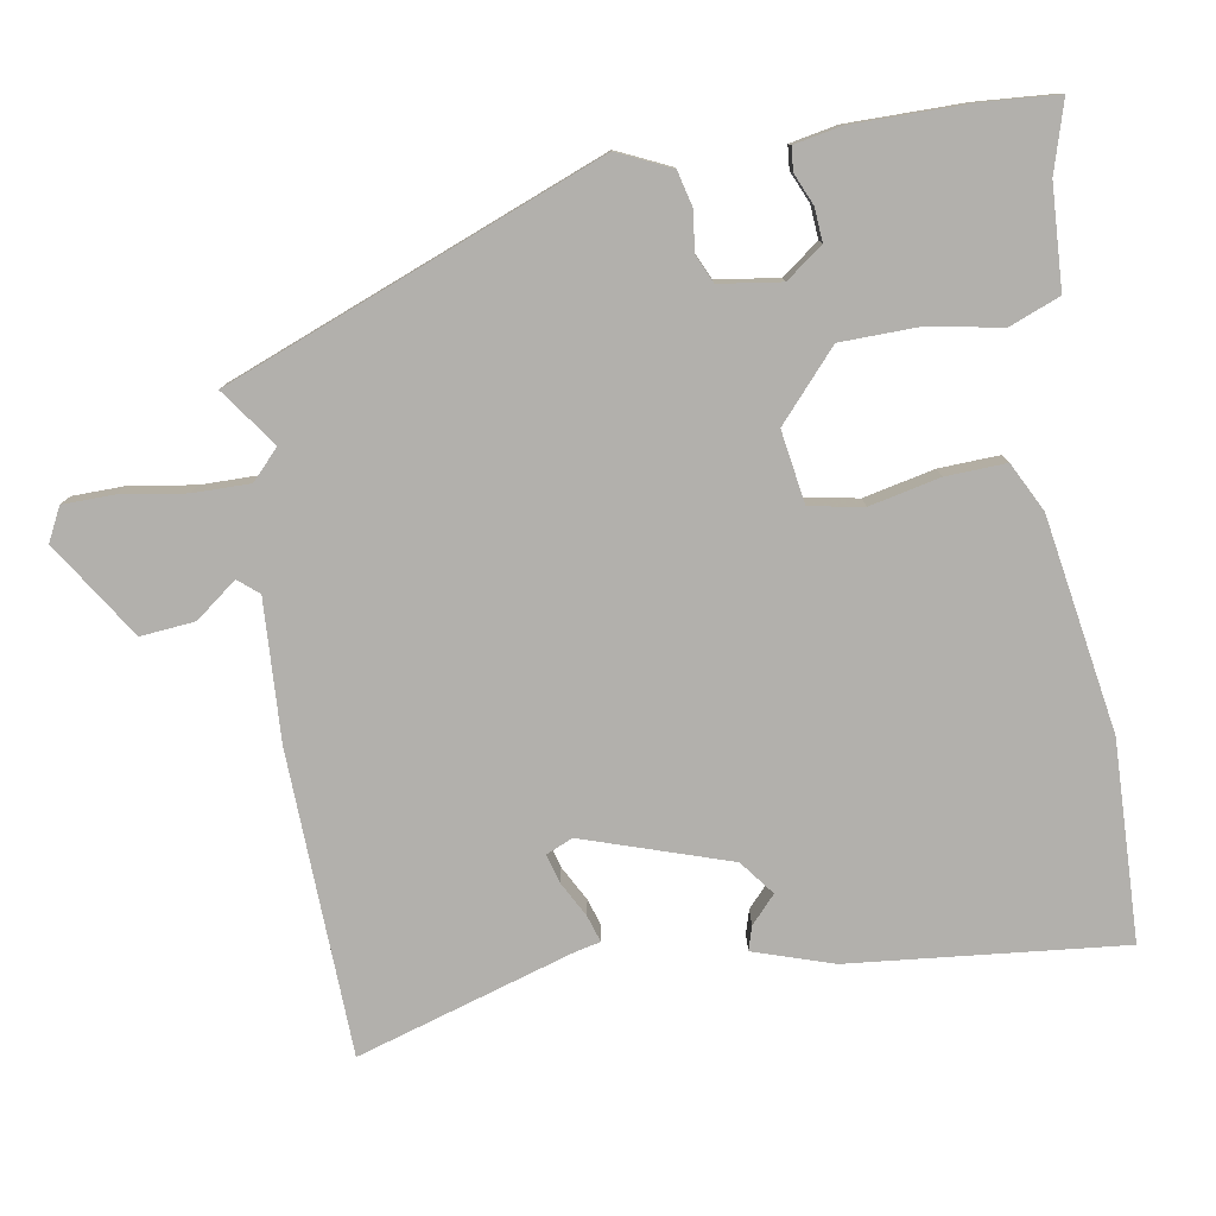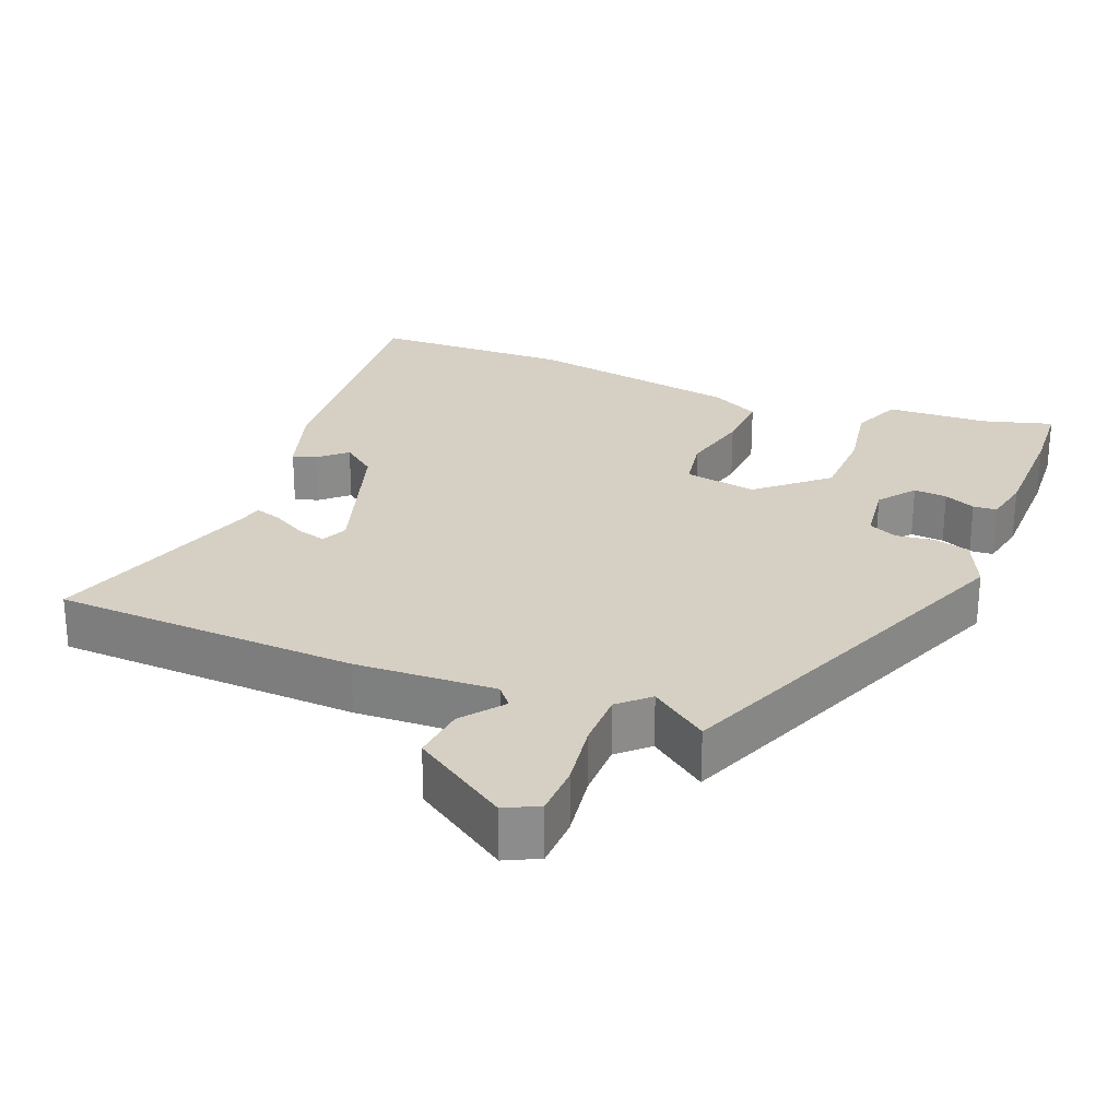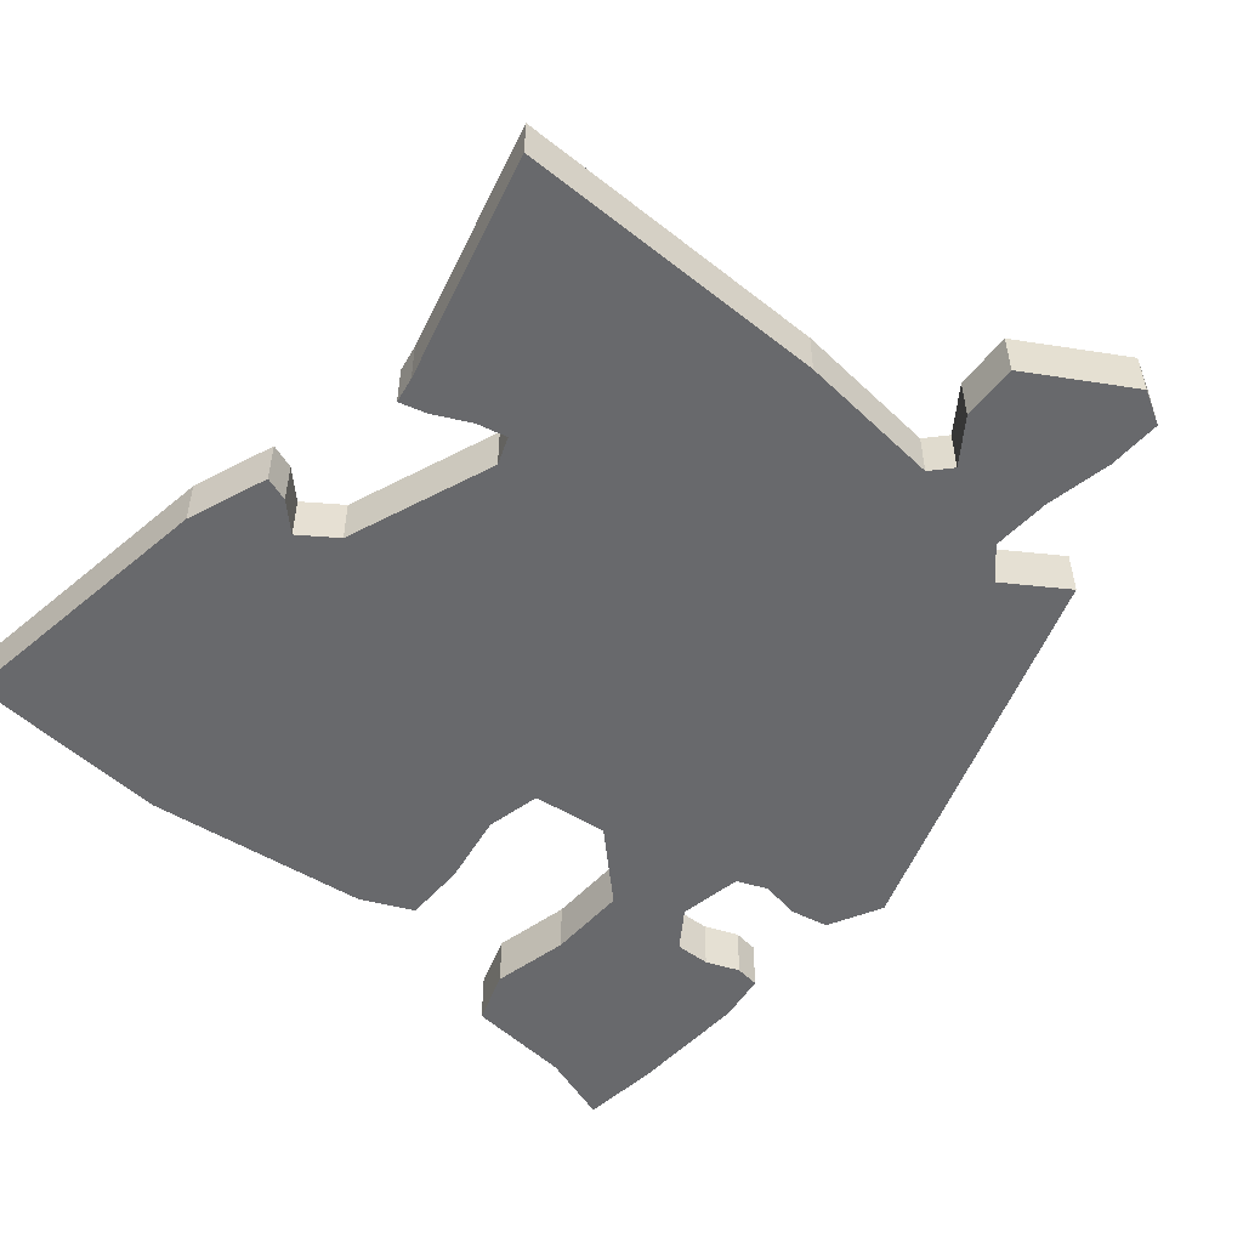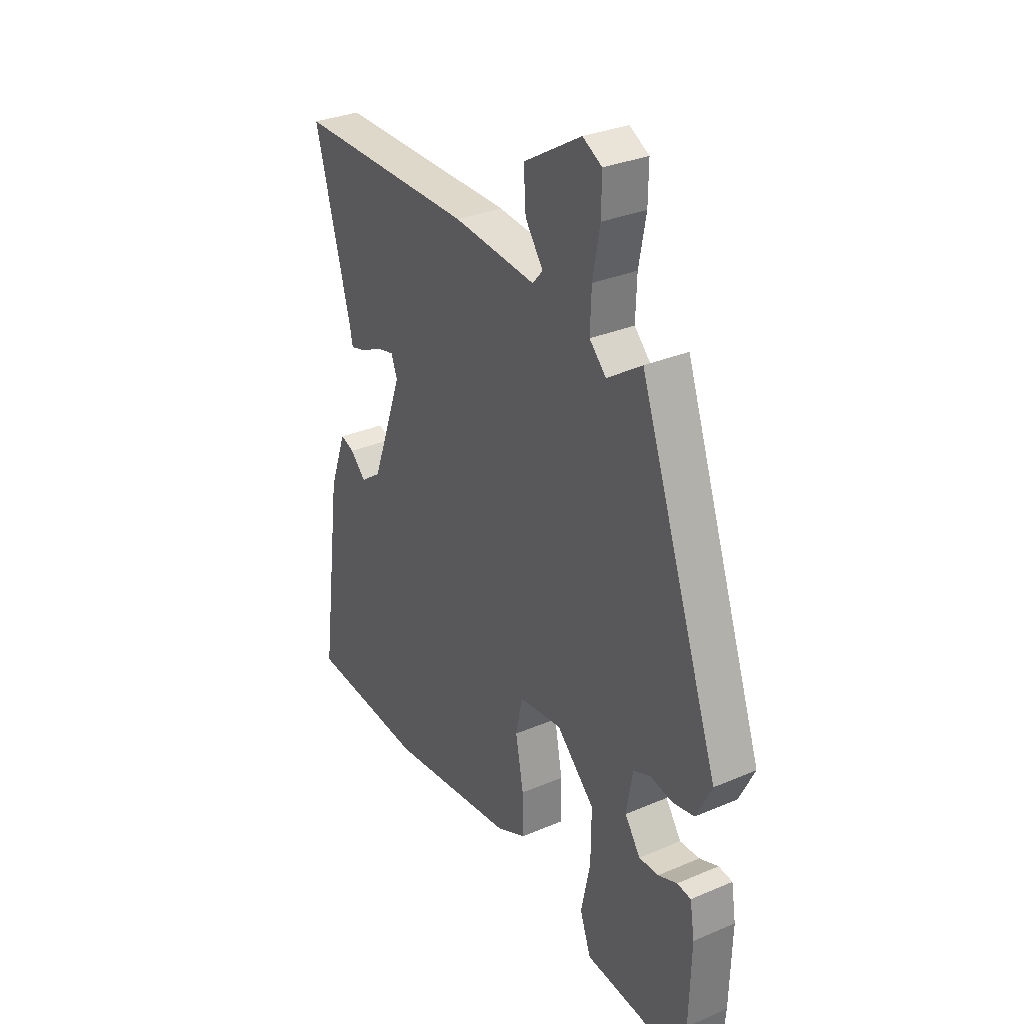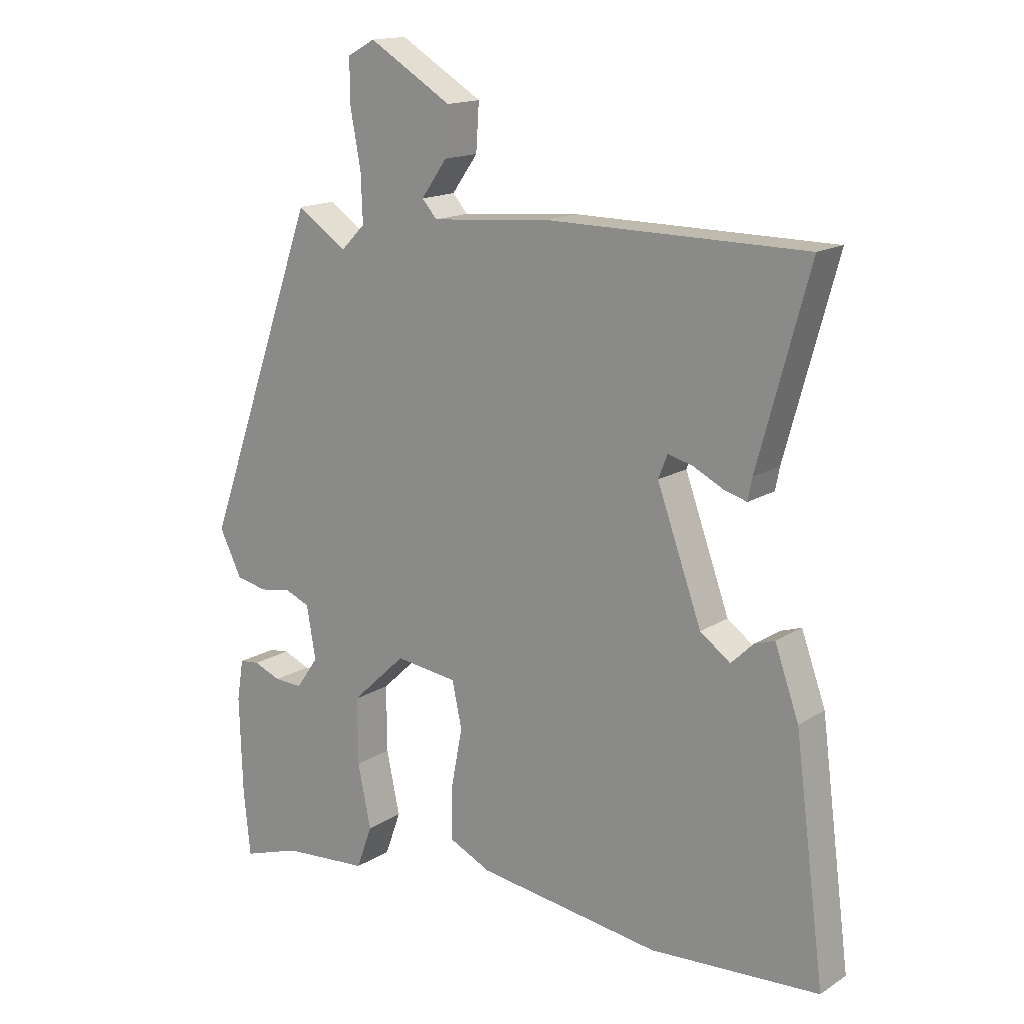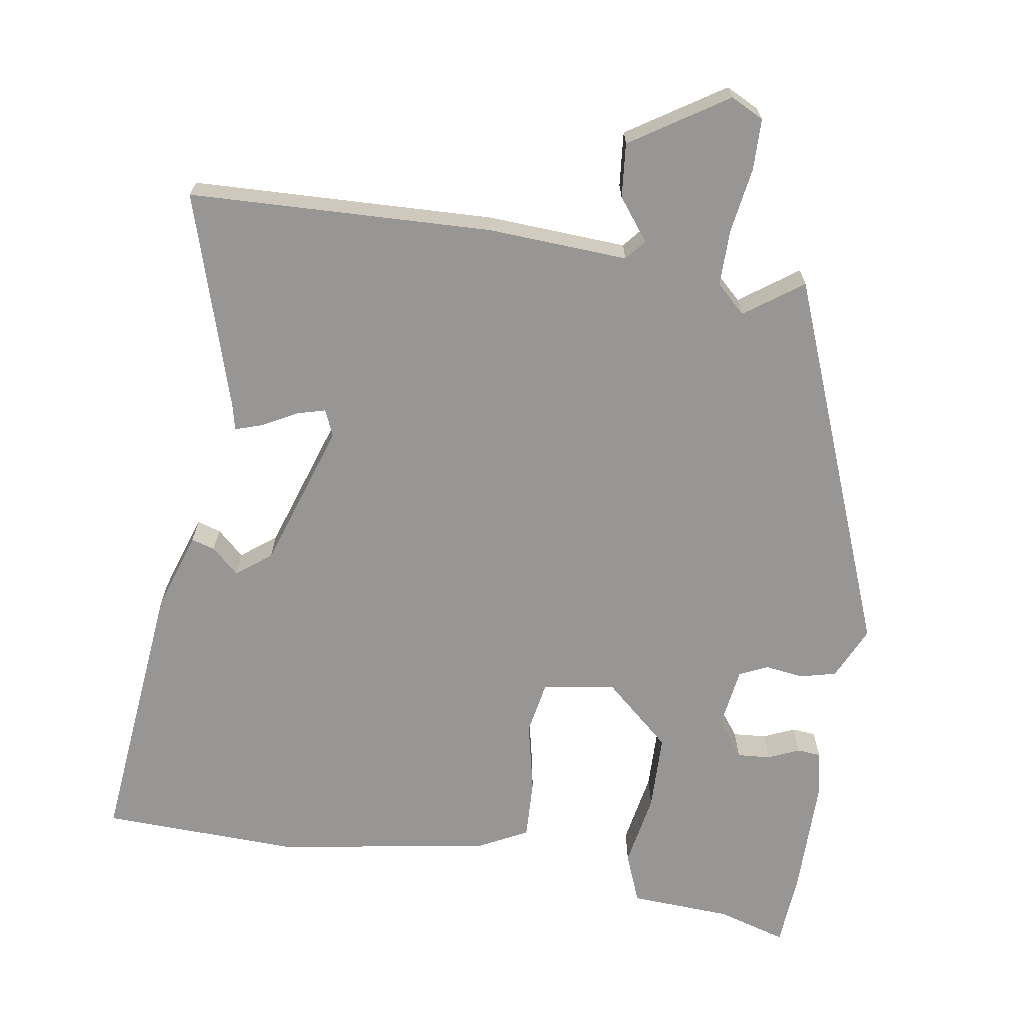
<metadata>
{"format":"obj","ext":"obj","renderer":"f3d","projection":"perspective","resolution":1024,"background":"white","views":[{"elev":-78.7,"azim":101.3,"up":"+Y"},{"elev":26.1,"azim":24.1,"up":"+Y"},{"elev":-52.7,"azim":-40.6,"up":"+Y"},{"elev":31.3,"azim":58.7,"up":"+Z"},{"elev":15.6,"azim":-142.3,"up":"+Z"},{"elev":-67.8,"azim":-7.2,"up":"+Y"}]}
</metadata>
<code>
v -0.315 0.07 -0.512
v -0.595 0.07 -0.494
v -0.545 0.07 -0.11
v -0.505 0.07 0.001
v -0.472 0.07 -0.01
v -0.435 0.07 -0.046
v -0.385 0.07 -0.01
v -0.311 0.07 0.194
v -0.326 0.07 0.232
v -0.367 0.07 0.222
v -0.417 0.07 0.197
v -0.455 0.07 0.186
v -0.462 0.07 0.222
v -0.547 0.07 0.531
v -0.118 0.07 0.533
v 0.079 0.07 0.516
v 0.104 0.07 0.544
v 0.061 0.07 0.604
v 0.056 0.07 0.681
v 0.194 0.07 0.764
v 0.24 0.07 0.739
v 0.239 0.07 0.666
v 0.222 0.07 0.575
v 0.219 0.07 0.495
v 0.259 0.07 0.455
v 0.342 0.07 0.511
v 0.533 0.07 -0.025
v 0.496 0.07 -0.099
v 0.445 0.07 -0.11
v 0.391 0.07 -0.101
v 0.35 0.07 -0.118
v 0.335 0.07 -0.205
v 0.372 0.07 -0.258
v 0.419 0.07 -0.256
v 0.464 0.07 -0.238
v 0.497 0.07 -0.242
v 0.508 0.07 -0.309
v 0.503 0.07 -0.473
v 0.492 0.07 -0.58
v 0.395 0.07 -0.548
v 0.252 0.07 -0.536
v 0.226 0.07 -0.464
v 0.248 0.07 -0.36
v 0.249 0.07 -0.251
v 0.158 0.07 -0.165
v 0.055 0.07 -0.178
v 0.039 0.07 -0.253
v 0.058 0.07 -0.353
v 0.059 0.07 -0.438
v -0.011 0.07 -0.471
v -0.315 0 -0.512
v -0.595 0 -0.494
v -0.545 0 -0.11
v -0.505 0 0.001
v -0.472 0 -0.01
v -0.435 0 -0.046
v -0.385 0 -0.01
v -0.311 0 0.194
v -0.326 0 0.232
v -0.367 0 0.222
v -0.417 0 0.197
v -0.455 0 0.186
v -0.462 0 0.222
v -0.547 0 0.531
v -0.118 0 0.533
v 0.079 0 0.516
v 0.104 0 0.544
v 0.061 0 0.604
v 0.056 0 0.681
v 0.194 0 0.764
v 0.24 0 0.739
v 0.239 0 0.666
v 0.222 0 0.575
v 0.219 0 0.495
v 0.259 0 0.455
v 0.342 0 0.511
v 0.533 0 -0.025
v 0.496 0 -0.099
v 0.445 0 -0.11
v 0.391 0 -0.101
v 0.35 0 -0.118
v 0.335 0 -0.205
v 0.372 0 -0.258
v 0.419 0 -0.256
v 0.464 0 -0.238
v 0.497 0 -0.242
v 0.508 0 -0.309
v 0.503 0 -0.473
v 0.492 0 -0.58
v 0.395 0 -0.548
v 0.252 0 -0.536
v 0.226 0 -0.464
v 0.248 0 -0.36
v 0.249 0 -0.251
v 0.158 0 -0.165
v 0.055 0 -0.178
v 0.039 0 -0.253
v 0.058 0 -0.353
v 0.059 0 -0.438
v -0.011 0 -0.471
f 47 48 49 50
f 46 47 50 1
f 40 41 42 43
f 40 43 44
f 39 40 44
f 38 39 44
f 34 35 36 37
f 33 34 37 38
f 32 33 38 44
f 27 28 29 30
f 25 26 27 30
f 24 25 30 31
f 20 21 22 23
f 20 23 24
f 17 18 19 20
f 17 20 24
f 16 17 24 31
f 13 14 15 16
f 10 11 12 13
f 9 10 13 16
f 8 9 16 31
f 3 4 5 6
f 1 2 3 6
f 46 1 6 7
f 45 46 7 8
f 31 32 44 45
f 8 31 45
f 100 99 98 97
f 51 100 97 96
f 93 92 91 90
f 94 93 90
f 94 90 89
f 94 89 88
f 87 86 85 84
f 88 87 84 83
f 94 88 83 82
f 80 79 78 77
f 80 77 76 75
f 81 80 75 74
f 73 72 71 70
f 74 73 70
f 70 69 68 67
f 74 70 67
f 81 74 67 66
f 66 65 64 63
f 63 62 61 60
f 66 63 60 59
f 81 66 59 58
f 56 55 54 53
f 56 53 52 51
f 57 56 51 96
f 58 57 96 95
f 95 94 82 81
f 95 81 58
f 1 51 52 2
f 2 52 53 3
f 3 53 54 4
f 4 54 55 5
f 5 55 56 6
f 6 56 57 7
f 7 57 58 8
f 8 58 59 9
f 9 59 60 10
f 10 60 61 11
f 11 61 62 12
f 12 62 63 13
f 13 63 64 14
f 14 64 65 15
f 15 65 66 16
f 16 66 67 17
f 17 67 68 18
f 18 68 69 19
f 19 69 70 20
f 20 70 71 21
f 21 71 72 22
f 22 72 73 23
f 23 73 74 24
f 24 74 75 25
f 25 75 76 26
f 26 76 77 27
f 27 77 78 28
f 28 78 79 29
f 29 79 80 30
f 30 80 81 31
f 31 81 82 32
f 32 82 83 33
f 33 83 84 34
f 34 84 85 35
f 35 85 86 36
f 36 86 87 37
f 37 87 88 38
f 38 88 89 39
f 39 89 90 40
f 40 90 91 41
f 41 91 92 42
f 42 92 93 43
f 43 93 94 44
f 44 94 95 45
f 45 95 96 46
f 46 96 97 47
f 47 97 98 48
f 48 98 99 49
f 49 99 100 50
f 50 100 51 1

</code>
